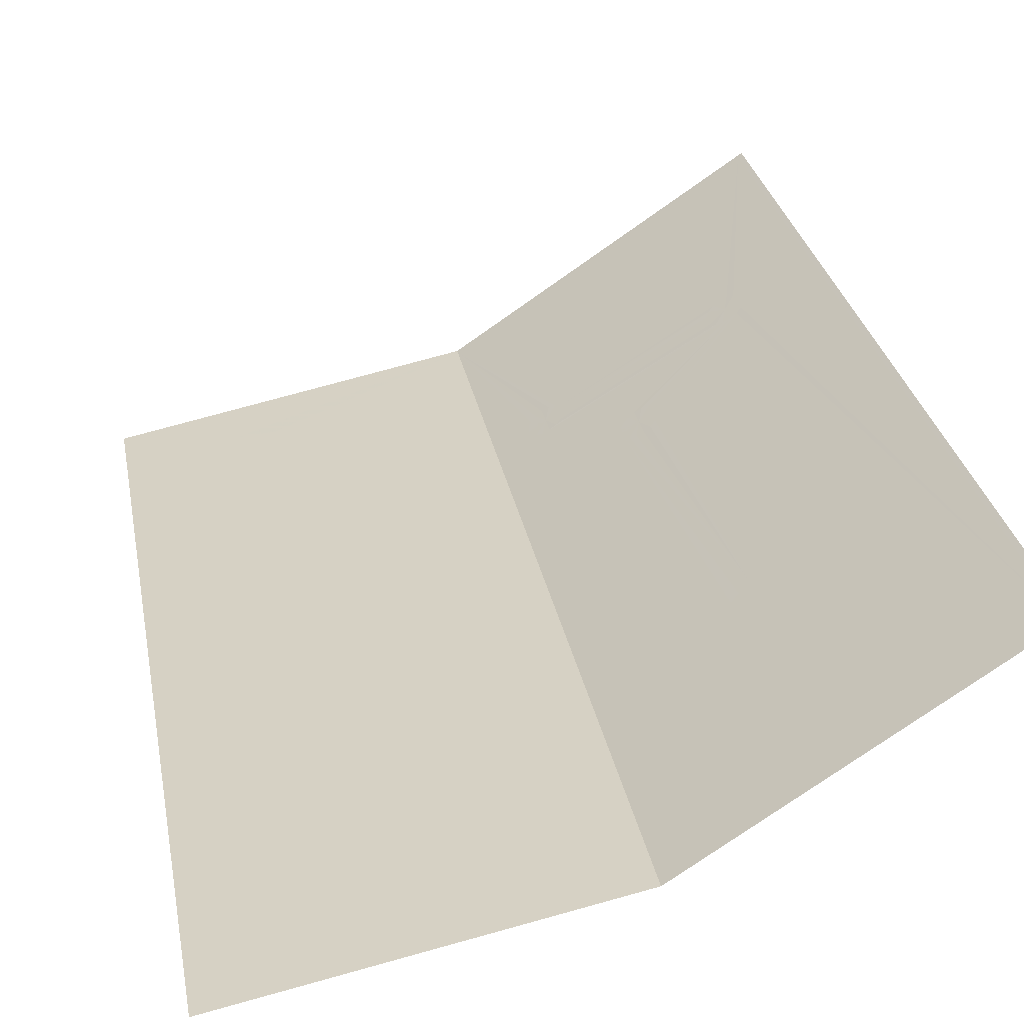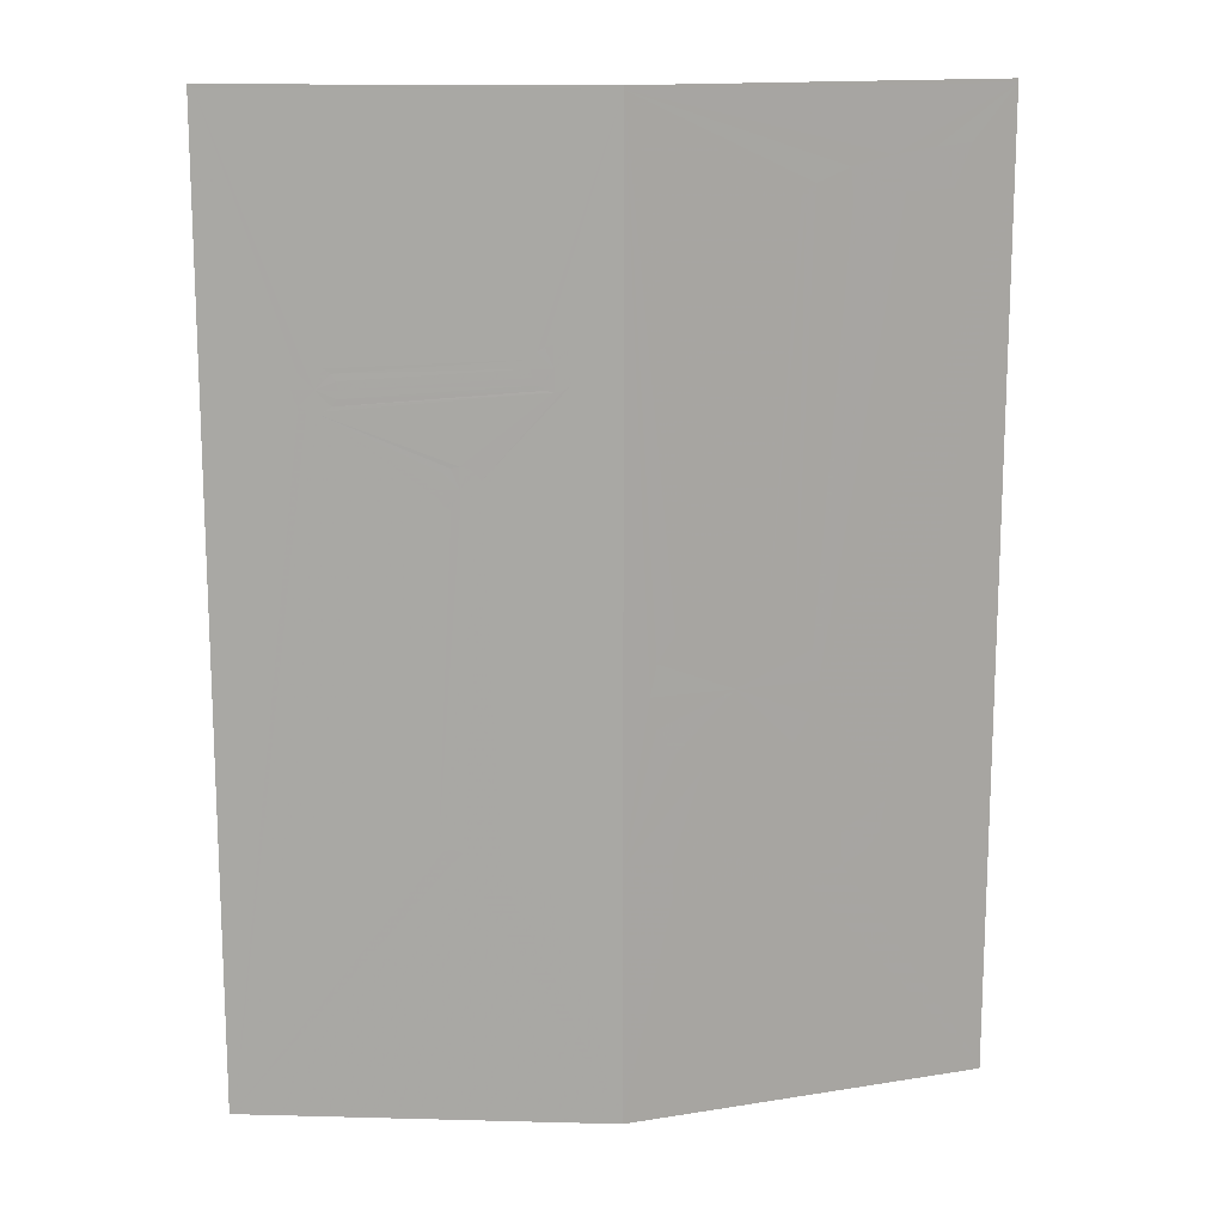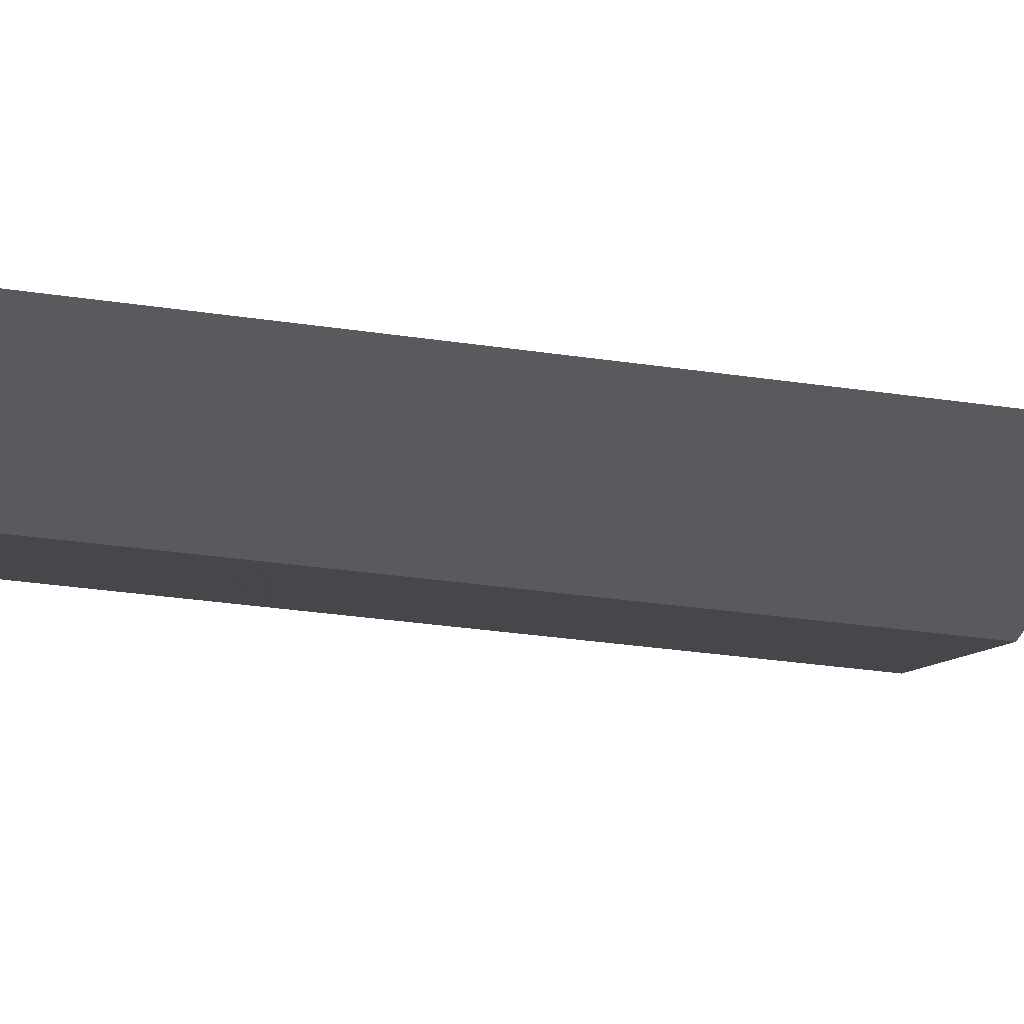
<metadata>
{"format":"obj","ext":"obj","renderer":"f3d","projection":"perspective","resolution":1024,"background":"white","views":[{"elev":29.5,"azim":-10.5,"up":"+Z"},{"elev":14.6,"azim":149.5,"up":"+Y"},{"elev":-42.3,"azim":-99.3,"up":"+Z"}]}
</metadata>
<code>
v 0 0.2 -0.65
v 0 0.203 -0.65
v 0.2487 0.203 -0.6005
v 0.2487 0.2 -0.6005
v 0 0.8475 -0.65
v 0 0.85 -0.65
v 0.2487 0.85 -0.6005
v 0.2487 0.8475 -0.6005
v 0.1765 0.482 -0.6149
v 0.1256 0.4609 -0.625
v 0.1214 0.482 -0.6259
v 0.1256 0.5031 -0.625
v 0.1765 0.482 -0.6149
v 0.1256 0.5031 -0.625
v 0.1376 0.521 -0.6227
v 0.1554 0.5329 -0.6191
v 0.1765 0.482 -0.6149
v 0.1554 0.5329 -0.6191
v 0.1765 0.5371 -0.6149
v 0.1976 0.5329 -0.6107
v 0.1765 0.482 -0.6149
v 0.1976 0.5329 -0.6107
v 0.2155 0.521 -0.6071
v 0.2274 0.5031 -0.6048
v 0.1765 0.482 -0.6149
v 0.2274 0.5031 -0.6048
v 0.2316 0.482 -0.6039
v 0.2274 0.4609 -0.6048
v 0.1765 0.482 -0.6149
v 0.2274 0.4609 -0.6048
v 0.2155 0.443 -0.6071
v 0.1976 0.4311 -0.6107
v 0.1765 0.482 -0.6149
v 0.1976 0.4311 -0.6107
v 0.1765 0.4269 -0.6149
v 0.1554 0.4311 -0.6191
v 0.1765 0.482 -0.6149
v 0.1554 0.4311 -0.6191
v 0.1376 0.443 -0.6227
v 0.1256 0.4609 -0.625
v 0 0.786 -0.65
v 0 0.8135 -0.65
v 0.029 0.8125 -0.6442
v 0.04 0.7855 -0.6421
v 0.04 0.7855 -0.6421
v 0.029 0.8125 -0.6442
v 0.0525 0.8105 -0.6395
v 0.0715 0.784 -0.6358
v 0.0715 0.784 -0.6358
v 0.0525 0.8105 -0.6395
v 0.08 0.8065 -0.6341
v 0.0715 0.784 -0.6358
v 0.08 0.8065 -0.6341
v 0.1075 0.8 -0.6286
v 0.1055 0.7815 -0.629
v 0.0715 0.784 -0.6358
v 0.1075 0.8 -0.6286
v 0.1295 0.791 -0.6242
v 0.13 0.779 -0.6241
v 0.1055 0.7815 -0.629
v 0.1295 0.791 -0.6242
v 0.138 0.785 -0.6226
v 0.136 0.779 -0.623
v 0.13 0.779 -0.6241
v 0.138 0.785 -0.6226
v 0.1395 0.782 -0.6222
v 0.136 0.779 -0.623
v 0.1395 0.782 -0.6222
v 0.139 0.78 -0.6223
v 0.0775 0.377 -0.6346
v 0.074 0.398 -0.6353
v 0.09 0.3875 -0.6321
v 0.087 0.3655 -0.6327
v 0.087 0.3655 -0.6327
v 0.09 0.3875 -0.6321
v 0.1035 0.3825 -0.6294
v 0.1025 0.3575 -0.6296
v 0.1025 0.3575 -0.6296
v 0.1035 0.3825 -0.6294
v 0.13 0.379 -0.6241
v 0.1305 0.352 -0.624
v 0.1305 0.352 -0.624
v 0.13 0.379 -0.6241
v 0.177 0.3755 -0.6148
v 0.174 0.349 -0.6154
v 0.216 0.35 -0.607
v 0.174 0.349 -0.6154
v 0.177 0.3755 -0.6148
v 0.217 0.374 -0.6069
v 0.216 0.35 -0.607
v 0.217 0.374 -0.6069
v 0.2487 0.374 -0.6005
v 0.216 0.35 -0.607
v 0.2487 0.374 -0.6005
v 0.2487 0.3525 -0.6005
v 0.074 0.398 -0.6353
v 0.0775 0.377 -0.6346
v 0 0.203 -0.65
v 0 0.786 -0.65
v 0 0.203 -0.65
v 0.0775 0.377 -0.6346
v 0.087 0.3655 -0.6327
v 0 0.203 -0.65
v 0.087 0.3655 -0.6327
v 0.1025 0.3575 -0.6296
v 0 0.203 -0.65
v 0.1025 0.3575 -0.6296
v 0.1305 0.352 -0.624
v 0 0.203 -0.65
v 0.1305 0.352 -0.624
v 0.174 0.349 -0.6154
v 0.2487 0.203 -0.6005
v 0.2487 0.203 -0.6005
v 0.174 0.349 -0.6154
v 0.216 0.35 -0.607
v 0.2487 0.203 -0.6005
v 0.216 0.35 -0.607
v 0.2487 0.3525 -0.6005
v 0.2487 0.374 -0.6005
v 0.2274 0.4609 -0.6048
v 0.2316 0.482 -0.6039
v 0.2487 0.374 -0.6005
v 0.2155 0.443 -0.6071
v 0.2274 0.4609 -0.6048
v 0.1976 0.4311 -0.6107
v 0.2155 0.443 -0.6071
v 0.2487 0.374 -0.6005
v 0.217 0.374 -0.6069
v 0.1976 0.4311 -0.6107
v 0.217 0.374 -0.6069
v 0.177 0.3755 -0.6148
v 0.1765 0.4269 -0.6149
v 0.1554 0.4311 -0.6191
v 0.1765 0.4269 -0.6149
v 0.177 0.3755 -0.6148
v 0.13 0.379 -0.6241
v 0.1376 0.443 -0.6227
v 0.1554 0.4311 -0.6191
v 0.13 0.379 -0.6241
v 0.1035 0.3825 -0.6294
v 0.1256 0.4609 -0.625
v 0.1376 0.443 -0.6227
v 0.1035 0.3825 -0.6294
v 0.09 0.3875 -0.6321
v 0.1214 0.482 -0.6259
v 0.1256 0.4609 -0.625
v 0.09 0.3875 -0.6321
v 0.074 0.398 -0.6353
v 0.2487 0.374 -0.6005
v 0.2316 0.482 -0.6039
v 0.2487 0.8475 -0.6005
v 0.2316 0.482 -0.6039
v 0.2274 0.5031 -0.6048
v 0.2487 0.8475 -0.6005
v 0.2274 0.5031 -0.6048
v 0.2155 0.521 -0.6071
v 0.2487 0.8475 -0.6005
v 0.2155 0.521 -0.6071
v 0.1976 0.5329 -0.6107
v 0.2487 0.8475 -0.6005
v 0.1976 0.5329 -0.6107
v 0.1765 0.5371 -0.6149
v 0.2487 0.8475 -0.6005
v 0.2487 0.8475 -0.6005
v 0.1765 0.5371 -0.6149
v 0.1554 0.5329 -0.6191
v 0.139 0.78 -0.6223
v 0.139 0.78 -0.6223
v 0.1395 0.782 -0.6222
v 0.2487 0.8475 -0.6005
v 0.1395 0.782 -0.6222
v 0.138 0.785 -0.6226
v 0.2487 0.8475 -0.6005
v 0.138 0.785 -0.6226
v 0.1295 0.791 -0.6242
v 0.2487 0.8475 -0.6005
v 0.1295 0.791 -0.6242
v 0.1075 0.8 -0.6286
v 0.2487 0.8475 -0.6005
v 0.2487 0.8475 -0.6005
v 0.1075 0.8 -0.6286
v 0.08 0.8065 -0.6341
v 0 0.8475 -0.65
v 0.029 0.8125 -0.6442
v 0 0.8135 -0.65
v 0 0.8475 -0.65
v 0.0525 0.8105 -0.6395
v 0.029 0.8125 -0.6442
v 0 0.8475 -0.65
v 0.08 0.8065 -0.6341
v 0.0525 0.8105 -0.6395
v 0 0.8475 -0.65
v 0.136 0.779 -0.623
v 0.139 0.78 -0.6223
v 0.1554 0.5329 -0.6191
v 0.1376 0.521 -0.6227
v 0.13 0.779 -0.6241
v 0.136 0.779 -0.623
v 0.1376 0.521 -0.6227
v 0.1256 0.5031 -0.625
v 0.1055 0.7815 -0.629
v 0.13 0.779 -0.6241
v 0.1256 0.5031 -0.625
v 0.1214 0.482 -0.6259
v 0.0715 0.784 -0.6358
v 0.1055 0.7815 -0.629
v 0.1214 0.482 -0.6259
v 0.0715 0.784 -0.6358
v 0.1214 0.482 -0.6259
v 0.04 0.7855 -0.6421
v 0 0.786 -0.65
v 0.04 0.7855 -0.6421
v 0.1214 0.482 -0.6259
v 0.074 0.398 -0.6353
v 0.4565 0.203 -0.4617
v 0.4596 0.2 -0.4596
v 0.2487 0.2 -0.6005
v 0.2487 0.203 -0.6005
v 0.4596 0.2 -0.4596
v 0.4565 0.203 -0.4617
v 0.4565 0.8475 -0.4617
v 0.4596 0.85 -0.4596
v 0.4596 0.85 -0.4596
v 0.4565 0.8475 -0.4617
v 0.2487 0.8475 -0.6005
v 0.2487 0.85 -0.6005
v 0.28 0.356 -0.5796
v 0.2487 0.3525 -0.6005
v 0.2487 0.374 -0.6005
v 0.2795 0.375 -0.5799
v 0.31 0.3615 -0.5596
v 0.28 0.356 -0.5796
v 0.2795 0.375 -0.5799
v 0.3115 0.3775 -0.5586
v 0.329 0.3675 -0.5469
v 0.31 0.3615 -0.5596
v 0.3115 0.3775 -0.5586
v 0.3315 0.381 -0.5452
v 0.3375 0.374 -0.5412
v 0.329 0.3675 -0.5469
v 0.3315 0.381 -0.5452
v 0.337 0.3835 -0.5415
v 0.342 0.382 -0.5382
v 0.3375 0.374 -0.5412
v 0.337 0.3835 -0.5415
v 0.344 0.391 -0.5369
v 0.2487 0.203 -0.6005
v 0.2487 0.3525 -0.6005
v 0.28 0.356 -0.5796
v 0.2487 0.203 -0.6005
v 0.28 0.356 -0.5796
v 0.31 0.3615 -0.5596
v 0.2487 0.203 -0.6005
v 0.31 0.3615 -0.5596
v 0.329 0.3675 -0.5469
v 0.4565 0.203 -0.4617
v 0.4565 0.203 -0.4617
v 0.329 0.3675 -0.5469
v 0.3375 0.374 -0.5412
v 0.4565 0.203 -0.4617
v 0.3375 0.374 -0.5412
v 0.342 0.382 -0.5382
v 0.4565 0.203 -0.4617
v 0.342 0.382 -0.5382
v 0.344 0.391 -0.5369
v 0.283 0.6855 -0.5776
v 0.2721 0.6801 -0.5849
v 0.2712 0.6855 -0.5855
v 0.2721 0.6909 -0.5849
v 0.283 0.6855 -0.5776
v 0.2721 0.6909 -0.5849
v 0.2747 0.6955 -0.5832
v 0.2785 0.6985 -0.5806
v 0.283 0.6855 -0.5776
v 0.2785 0.6985 -0.5806
v 0.283 0.6996 -0.5776
v 0.2875 0.6985 -0.5746
v 0.283 0.6855 -0.5776
v 0.2875 0.6985 -0.5746
v 0.2913 0.6955 -0.572
v 0.2939 0.6909 -0.5704
v 0.283 0.6855 -0.5776
v 0.2939 0.6909 -0.5704
v 0.2948 0.6855 -0.5697
v 0.2939 0.6801 -0.5704
v 0.283 0.6855 -0.5776
v 0.2939 0.6801 -0.5704
v 0.2913 0.6755 -0.572
v 0.2875 0.6725 -0.5746
v 0.283 0.6855 -0.5776
v 0.2875 0.6725 -0.5746
v 0.283 0.6714 -0.5776
v 0.2785 0.6725 -0.5806
v 0.283 0.6855 -0.5776
v 0.2785 0.6725 -0.5806
v 0.2747 0.6755 -0.5832
v 0.2721 0.6801 -0.5849
v 0.402 0.6715 -0.4981
v 0.3911 0.6661 -0.5054
v 0.3902 0.6715 -0.506
v 0.3911 0.6769 -0.5054
v 0.402 0.6715 -0.4981
v 0.3911 0.6769 -0.5054
v 0.3936 0.6815 -0.5037
v 0.3975 0.6845 -0.5011
v 0.402 0.6715 -0.4981
v 0.3975 0.6845 -0.5011
v 0.402 0.6855 -0.4981
v 0.4065 0.6845 -0.4951
v 0.402 0.6715 -0.4981
v 0.4065 0.6845 -0.4951
v 0.4103 0.6815 -0.4925
v 0.4129 0.6769 -0.4908
v 0.402 0.6715 -0.4981
v 0.4129 0.6769 -0.4908
v 0.4138 0.6715 -0.4902
v 0.4129 0.6661 -0.4908
v 0.402 0.6715 -0.4981
v 0.4129 0.6661 -0.4908
v 0.4103 0.6615 -0.4925
v 0.4065 0.6585 -0.4951
v 0.402 0.6715 -0.4981
v 0.4065 0.6585 -0.4951
v 0.402 0.6574 -0.4981
v 0.3975 0.6585 -0.5011
v 0.402 0.6715 -0.4981
v 0.3975 0.6585 -0.5011
v 0.3936 0.6615 -0.5037
v 0.3911 0.6661 -0.5054
v 0.3305 0.612 -0.5459
v 0.3196 0.6066 -0.5532
v 0.3187 0.612 -0.5537
v 0.3196 0.6174 -0.5532
v 0.3305 0.612 -0.5459
v 0.3196 0.6174 -0.5532
v 0.3221 0.622 -0.5514
v 0.326 0.625 -0.5489
v 0.3305 0.612 -0.5459
v 0.326 0.625 -0.5489
v 0.3305 0.626 -0.5459
v 0.335 0.625 -0.5429
v 0.3305 0.612 -0.5459
v 0.335 0.625 -0.5429
v 0.3388 0.622 -0.5403
v 0.3414 0.6174 -0.5386
v 0.3305 0.612 -0.5459
v 0.3414 0.6174 -0.5386
v 0.3423 0.612 -0.538
v 0.3414 0.6066 -0.5386
v 0.3305 0.612 -0.5459
v 0.3414 0.6066 -0.5386
v 0.3388 0.602 -0.5403
v 0.335 0.599 -0.5429
v 0.3305 0.612 -0.5459
v 0.335 0.599 -0.5429
v 0.3305 0.5979 -0.5459
v 0.326 0.599 -0.5489
v 0.3305 0.612 -0.5459
v 0.326 0.599 -0.5489
v 0.3221 0.602 -0.5514
v 0.3196 0.6066 -0.5532
v 0.2712 0.6855 -0.5855
v 0.2487 0.8475 -0.6005
v 0.2721 0.6909 -0.5849
v 0.2721 0.6909 -0.5849
v 0.2487 0.8475 -0.6005
v 0.2747 0.6955 -0.5832
v 0.2747 0.6955 -0.5832
v 0.2487 0.8475 -0.6005
v 0.2785 0.6985 -0.5806
v 0.2785 0.6985 -0.5806
v 0.2487 0.8475 -0.6005
v 0.283 0.6996 -0.5776
v 0.2875 0.6985 -0.5746
v 0.283 0.6996 -0.5776
v 0.2487 0.8475 -0.6005
v 0.2913 0.6955 -0.572
v 0.2875 0.6985 -0.5746
v 0.2487 0.8475 -0.6005
v 0.3975 0.6845 -0.5011
v 0.4565 0.8475 -0.4617
v 0.402 0.6855 -0.4981
v 0.3975 0.6845 -0.5011
v 0.2487 0.8475 -0.6005
v 0.4065 0.6845 -0.4951
v 0.402 0.6855 -0.4981
v 0.4565 0.8475 -0.4617
v 0.4103 0.6815 -0.4925
v 0.4065 0.6845 -0.4951
v 0.4565 0.8475 -0.4617
v 0.4129 0.6769 -0.4908
v 0.4103 0.6815 -0.4925
v 0.4565 0.8475 -0.4617
v 0.4138 0.6715 -0.4902
v 0.4129 0.6769 -0.4908
v 0.4565 0.8475 -0.4617
v 0.2939 0.6909 -0.5704
v 0.2913 0.6955 -0.572
v 0.3975 0.6845 -0.5011
v 0.3936 0.6815 -0.5037
v 0.2948 0.6855 -0.5697
v 0.2939 0.6909 -0.5704
v 0.3936 0.6815 -0.5037
v 0.3911 0.6769 -0.5054
v 0.2939 0.6801 -0.5704
v 0.2948 0.6855 -0.5697
v 0.3911 0.6769 -0.5054
v 0.3902 0.6715 -0.506
v 0.2913 0.6755 -0.572
v 0.2939 0.6801 -0.5704
v 0.3902 0.6715 -0.506
v 0.3911 0.6661 -0.5054
v 0.2875 0.6725 -0.5746
v 0.2913 0.6755 -0.572
v 0.3911 0.6661 -0.5054
v 0.3936 0.6615 -0.5037
v 0.283 0.6714 -0.5776
v 0.2875 0.6725 -0.5746
v 0.3936 0.6615 -0.5037
v 0.3975 0.6585 -0.5011
v 0.3305 0.626 -0.5459
v 0.283 0.6714 -0.5776
v 0.3975 0.6585 -0.5011
v 0.402 0.6574 -0.4981
v 0.335 0.625 -0.5429
v 0.3305 0.626 -0.5459
v 0.402 0.6574 -0.4981
v 0.3388 0.622 -0.5403
v 0.335 0.625 -0.5429
v 0.402 0.6574 -0.4981
v 0.3414 0.6174 -0.5386
v 0.3388 0.622 -0.5403
v 0.402 0.6574 -0.4981
v 0.3423 0.612 -0.538
v 0.3414 0.6174 -0.5386
v 0.402 0.6574 -0.4981
v 0.3414 0.6066 -0.5386
v 0.3423 0.612 -0.538
v 0.402 0.6574 -0.4981
v 0.4065 0.6585 -0.4951
v 0.326 0.625 -0.5489
v 0.283 0.6714 -0.5776
v 0.3305 0.626 -0.5459
v 0.283 0.6714 -0.5776
v 0.326 0.625 -0.5489
v 0.3221 0.622 -0.5514
v 0.2785 0.6725 -0.5806
v 0.2785 0.6725 -0.5806
v 0.3221 0.622 -0.5514
v 0.3196 0.6174 -0.5532
v 0.2785 0.6725 -0.5806
v 0.3196 0.6174 -0.5532
v 0.2747 0.6755 -0.5832
v 0.3187 0.612 -0.5537
v 0.2747 0.6755 -0.5832
v 0.3196 0.6174 -0.5532
v 0.2747 0.6755 -0.5832
v 0.3187 0.612 -0.5537
v 0.3196 0.6066 -0.5532
v 0.3115 0.3775 -0.5586
v 0.2487 0.374 -0.6005
v 0.2712 0.6855 -0.5855
v 0.2721 0.6801 -0.5849
v 0.2487 0.374 -0.6005
v 0.2721 0.6801 -0.5849
v 0.2747 0.6755 -0.5832
v 0.2795 0.375 -0.5799
v 0.3196 0.6066 -0.5532
v 0.3221 0.602 -0.5514
v 0.344 0.391 -0.5369
v 0.337 0.3835 -0.5415
v 0.344 0.391 -0.5369
v 0.3221 0.602 -0.5514
v 0.326 0.599 -0.5489
v 0.344 0.391 -0.5369
v 0.326 0.599 -0.5489
v 0.3305 0.5979 -0.5459
v 0.344 0.391 -0.5369
v 0.3305 0.5979 -0.5459
v 0.335 0.599 -0.5429
v 0.344 0.391 -0.5369
v 0.335 0.599 -0.5429
v 0.3388 0.602 -0.5403
v 0.344 0.391 -0.5369
v 0.3388 0.602 -0.5403
v 0.3414 0.6066 -0.5386
v 0.4565 0.203 -0.4617
v 0.3196 0.6066 -0.5532
v 0.337 0.3835 -0.5415
v 0.3315 0.381 -0.5452
v 0.3196 0.6066 -0.5532
v 0.3315 0.381 -0.5452
v 0.3115 0.3775 -0.5586
v 0.2795 0.375 -0.5799
v 0.2747 0.6755 -0.5832
v 0.3115 0.3775 -0.5586
v 0.2487 0.374 -0.6005
v 0.2487 0.8475 -0.6005
v 0.2712 0.6855 -0.5855
v 0.4565 0.203 -0.4617
v 0.4065 0.6585 -0.4951
v 0.4103 0.6615 -0.4925
v 0.4565 0.203 -0.4617
v 0.4103 0.6615 -0.4925
v 0.4129 0.6661 -0.4908
v 0.4565 0.203 -0.4617
v 0.4129 0.6661 -0.4908
v 0.4138 0.6715 -0.4902
v 0.4565 0.8475 -0.4617
v 0.4565 0.203 -0.4617
v 0.3414 0.6066 -0.5386
v 0.4065 0.6585 -0.4951
g mesh7026679
f 1 2 3
f 3 4 1
f 5 6 7
f 7 8 5
f 9 10 11
f 11 12 9
f 13 14 15
f 15 16 13
f 17 18 19
f 19 20 17
f 21 22 23
f 23 24 21
f 25 26 27
f 27 28 25
f 29 30 31
f 31 32 29
f 33 34 35
f 35 36 33
f 37 38 39
f 39 40 37
f 41 42 43
f 43 44 41
f 45 46 47
f 47 48 45
f 49 50 51
f 52 53 54
f 55 56 57
f 57 58 55
f 59 60 61
f 61 62 59
f 63 64 65
f 65 66 63
f 67 68 69
f 70 71 72
f 72 73 70
f 74 75 76
f 76 77 74
f 78 79 80
f 80 81 78
f 82 83 84
f 84 85 82
f 86 87 88
f 88 89 86
f 90 91 92
f 93 94 95
f 96 97 98
f 98 99 96
f 100 101 102
f 103 104 105
f 106 107 108
f 109 110 111
f 111 112 109
f 113 114 115
f 116 117 118
f 119 120 121
f 122 123 124
f 125 126 127
f 127 128 125
f 129 130 131
f 131 132 129
f 133 134 135
f 135 136 133
f 137 138 139
f 139 140 137
f 141 142 143
f 143 144 141
f 145 146 147
f 147 148 145
f 149 150 151
f 152 153 154
f 155 156 157
f 158 159 160
f 161 162 163
f 164 165 166
f 166 167 164
f 168 169 170
f 171 172 173
f 174 175 176
f 177 178 179
f 180 181 182
f 182 183 180
f 184 185 186
f 187 188 189
f 190 191 192
f 193 194 195
f 195 196 193
f 197 198 199
f 199 200 197
f 201 202 203
f 203 204 201
f 205 206 207
f 208 209 210
f 211 212 213
f 213 214 211
f 215 216 217
f 217 218 215
f 219 220 221
f 221 222 219
f 223 224 225
f 225 226 223
f 227 228 229
f 229 230 227
f 231 232 233
f 233 234 231
f 235 236 237
f 237 238 235
f 239 240 241
f 241 242 239
f 243 244 245
f 245 246 243
f 247 248 249
f 250 251 252
f 253 254 255
f 255 256 253
f 257 258 259
f 260 261 262
f 263 264 265
f 266 267 268
f 268 269 266
f 270 271 272
f 272 273 270
f 274 275 276
f 276 277 274
f 278 279 280
f 280 281 278
f 282 283 284
f 284 285 282
f 286 287 288
f 288 289 286
f 290 291 292
f 292 293 290
f 294 295 296
f 296 297 294
f 298 299 300
f 300 301 298
f 302 303 304
f 304 305 302
f 306 307 308
f 308 309 306
f 310 311 312
f 312 313 310
f 314 315 316
f 316 317 314
f 318 319 320
f 320 321 318
f 322 323 324
f 324 325 322
f 326 327 328
f 328 329 326
f 330 331 332
f 332 333 330
f 334 335 336
f 336 337 334
f 338 339 340
f 340 341 338
f 342 343 344
f 344 345 342
f 346 347 348
f 348 349 346
f 350 351 352
f 352 353 350
f 354 355 356
f 356 357 354
f 358 359 360
f 360 361 358
f 362 363 364
f 365 366 367
f 368 369 370
f 371 372 373
f 374 375 376
f 377 378 379
f 379 380 377
f 381 382 383
f 383 384 381
f 385 386 387
f 388 389 390
f 391 392 393
f 394 395 396
f 397 398 399
f 399 400 397
f 401 402 403
f 403 404 401
f 405 406 407
f 407 408 405
f 409 410 411
f 411 412 409
f 413 414 415
f 415 416 413
f 417 418 419
f 419 420 417
f 421 422 423
f 423 424 421
f 425 426 427
f 428 429 430
f 431 432 433
f 434 435 436
f 437 438 439
f 439 440 437
f 441 442 443
f 444 445 446
f 446 447 444
f 448 449 450
f 451 452 453
f 454 455 456
f 457 458 459
f 459 460 457
f 461 462 463
f 464 465 466
f 466 467 464
f 468 469 470
f 470 471 468
f 472 473 474
f 475 476 477
f 478 479 480
f 481 482 483
f 484 485 486
f 486 487 484
f 488 489 490
f 491 492 493
f 494 495 496
f 497 498 499
f 500 501 502
f 503 504 505
f 506 507 508
f 508 509 506
f 510 511 512

</code>
